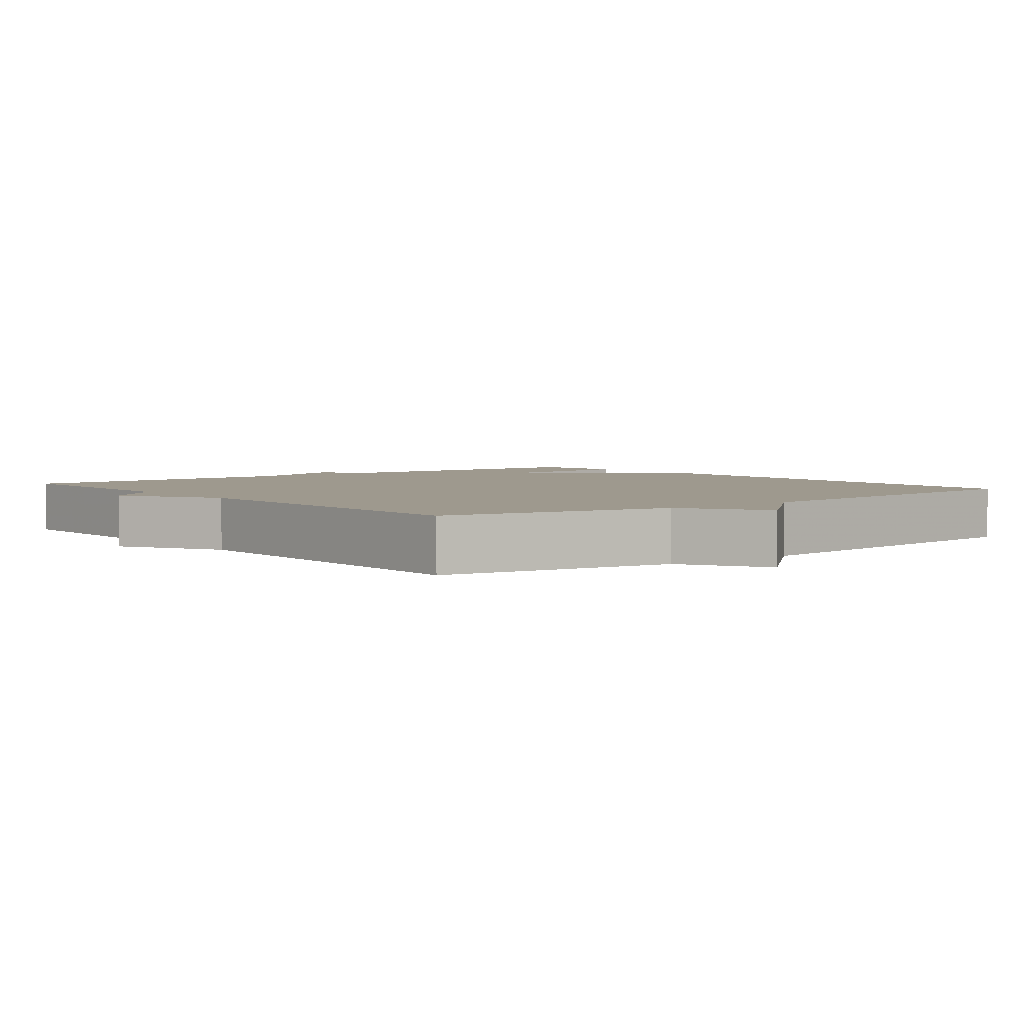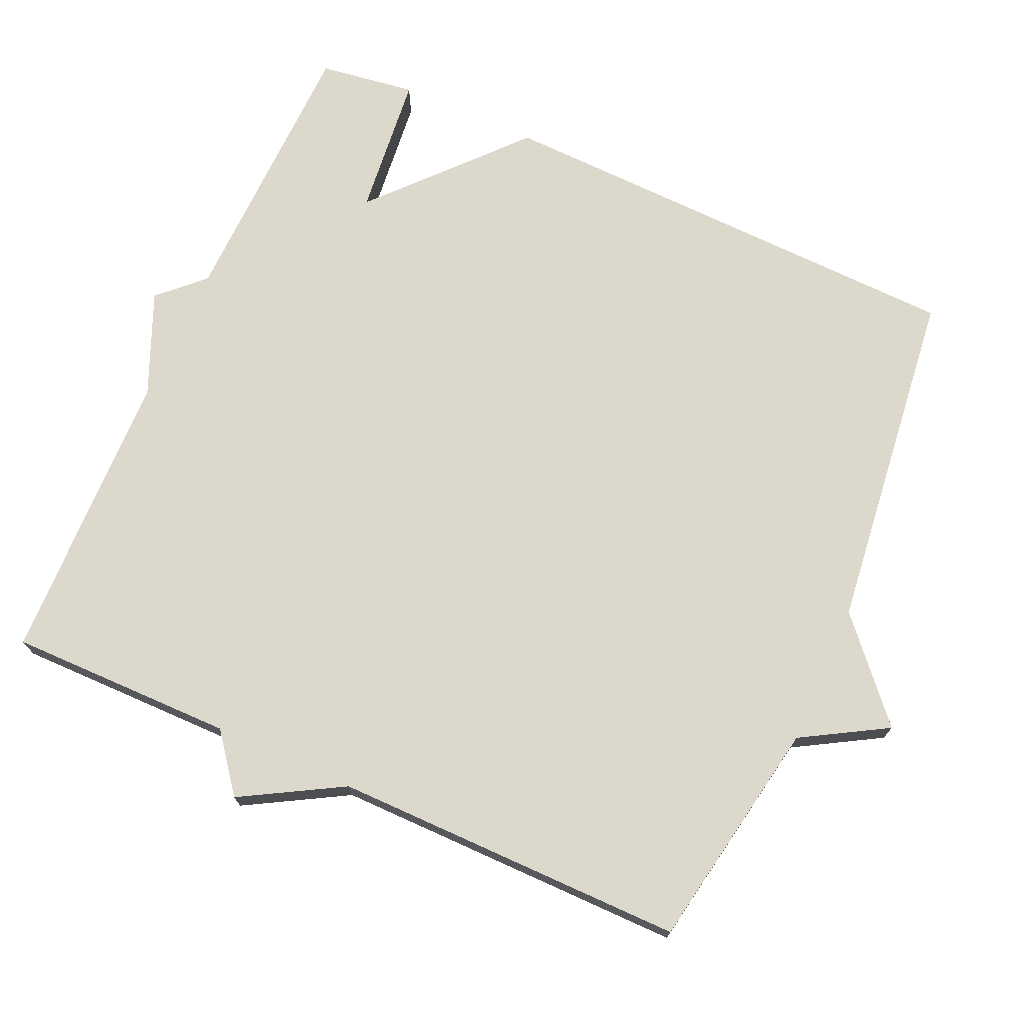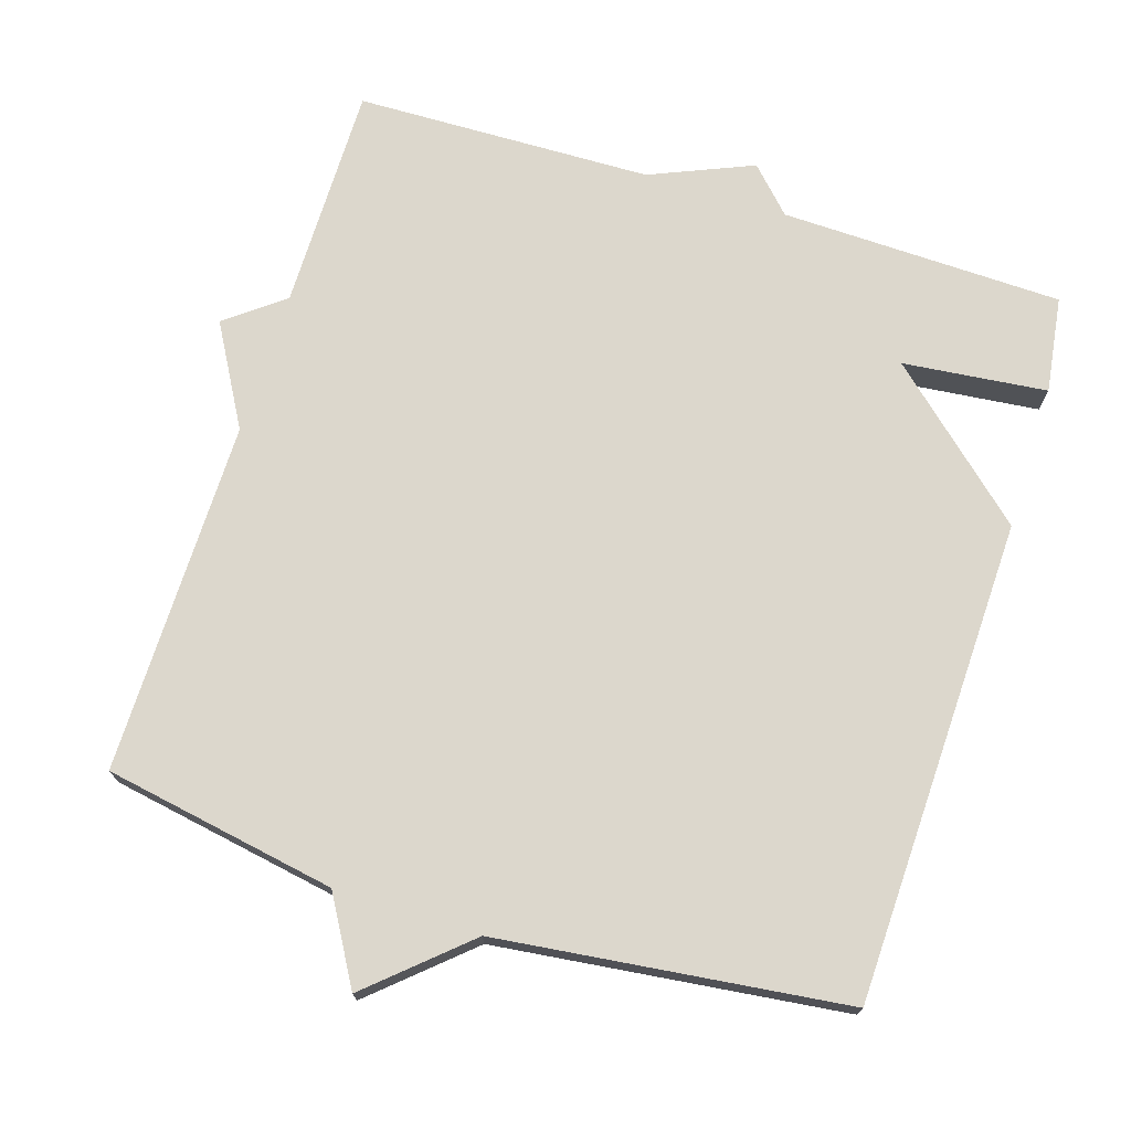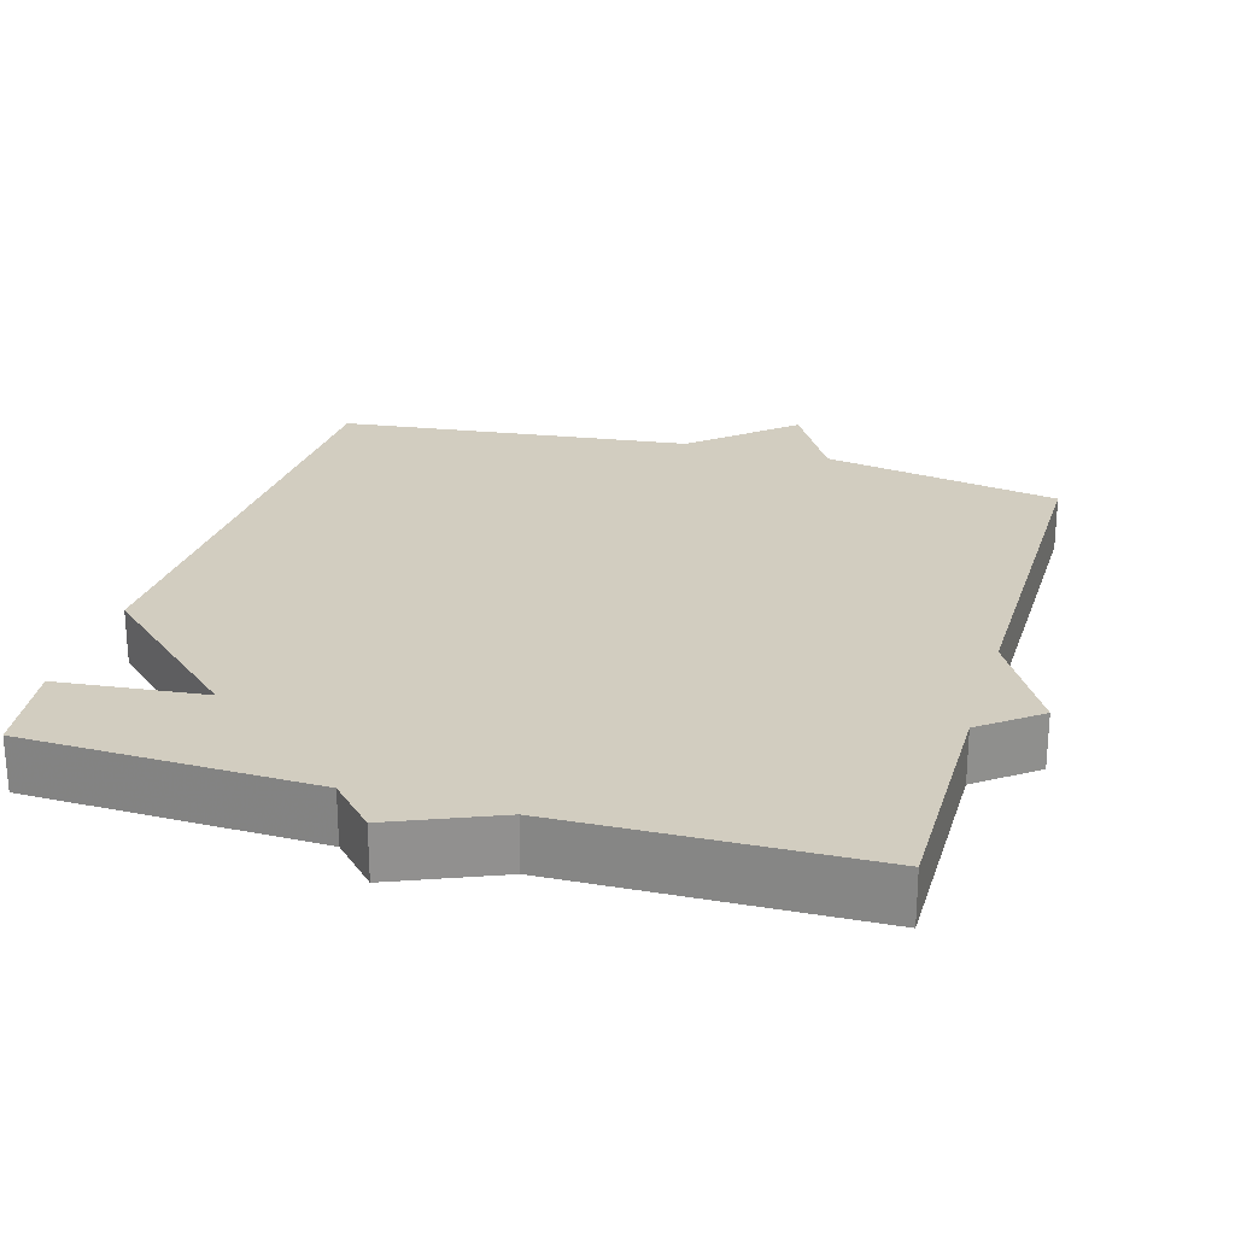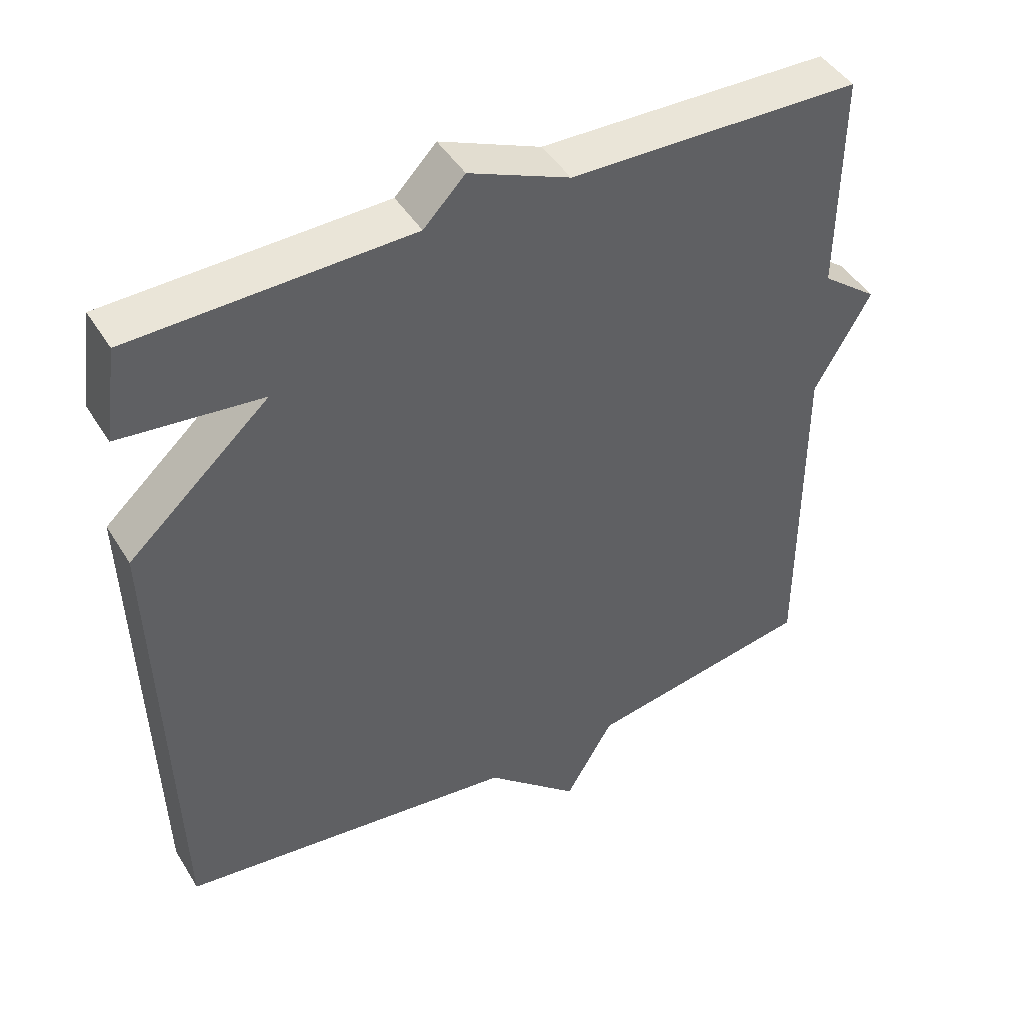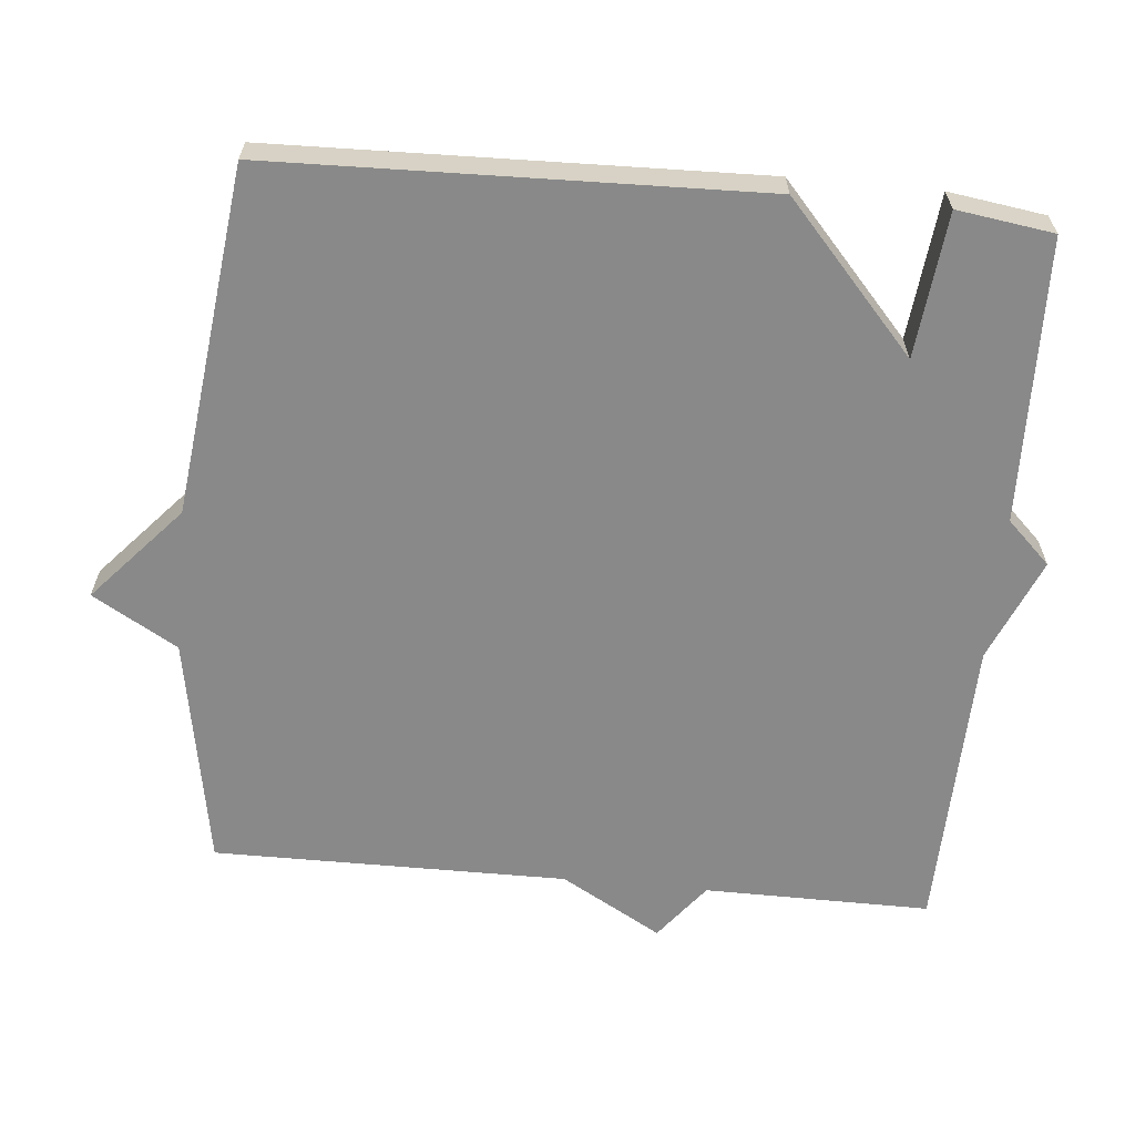
<metadata>
{"format":"obj","ext":"obj","renderer":"f3d","projection":"perspective","resolution":1024,"background":"white","views":[{"elev":3.5,"azim":141.4,"up":"+Y"},{"elev":72.7,"azim":114.1,"up":"+Y"},{"elev":72.8,"azim":-162.5,"up":"+Y"},{"elev":24.7,"azim":16.4,"up":"+Y"},{"elev":45.2,"azim":-29.9,"up":"+Z"},{"elev":-63.1,"azim":-95.4,"up":"+Y"}]}
</metadata>
<code>
v 0.5 0.07 0.5
v 0.498 0.07 0.188
v 0.577 0.07 0.127
v 0.498 0.07 -0.012
v 0.5 0.07 -0.5
v 0.179 0.07 -0.557
v 0.111 0.07 -0.674
v -0.021 0.07 -0.557
v -0.5 0.07 -0.5
v -0.519 0.07 0.167
v -0.32 0.07 0.346
v -0.519 0.07 0.367
v -0.5 0.07 0.5
v -0.11 0.07 0.51
v -0.052 0.07 0.57
v 0.09 0.07 0.51
v 0.5 0 0.5
v 0.498 0 0.188
v 0.577 0 0.127
v 0.498 0 -0.012
v 0.5 0 -0.5
v 0.179 0 -0.557
v 0.111 0 -0.674
v -0.021 0 -0.557
v -0.5 0 -0.5
v -0.519 0 0.167
v -0.32 0 0.346
v -0.519 0 0.367
v -0.5 0 0.5
v -0.11 0 0.51
v -0.052 0 0.57
v 0.09 0 0.51
f 14 15 16
f 14 16 1
f 13 14 1
f 12 13 1
f 11 12 1
f 11 1 2
f 10 11 2
f 9 10 2
f 8 9 2
f 6 7 8 2
f 4 5 6
f 2 3 4 6
f 32 31 30
f 17 32 30
f 17 30 29
f 17 29 28
f 17 28 27
f 18 17 27
f 18 27 26
f 18 26 25
f 18 25 24
f 18 24 23 22
f 22 21 20
f 22 20 19 18
f 1 17 18 2
f 2 18 19 3
f 3 19 20 4
f 4 20 21 5
f 5 21 22 6
f 6 22 23 7
f 7 23 24 8
f 8 24 25 9
f 9 25 26 10
f 10 26 27 11
f 11 27 28 12
f 12 28 29 13
f 13 29 30 14
f 14 30 31 15
f 15 31 32 16
f 16 32 17 1

</code>
